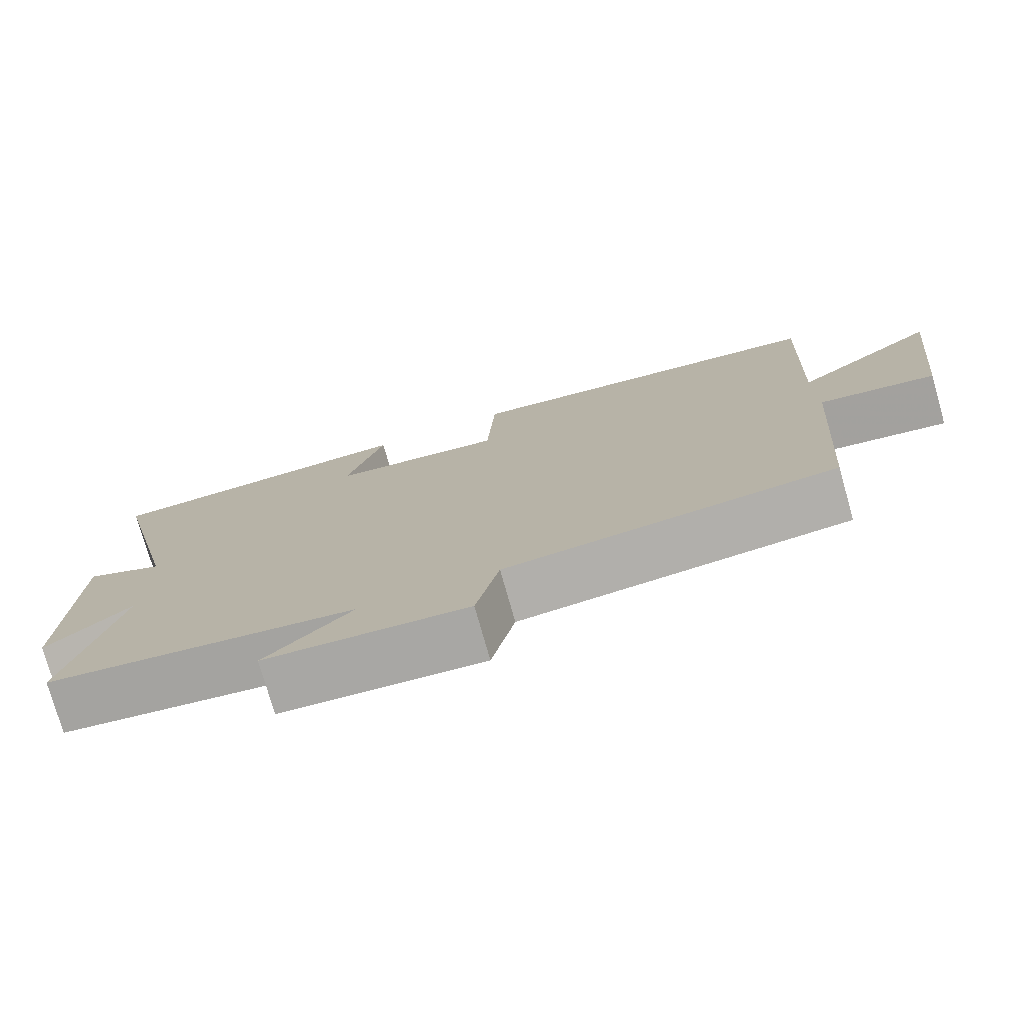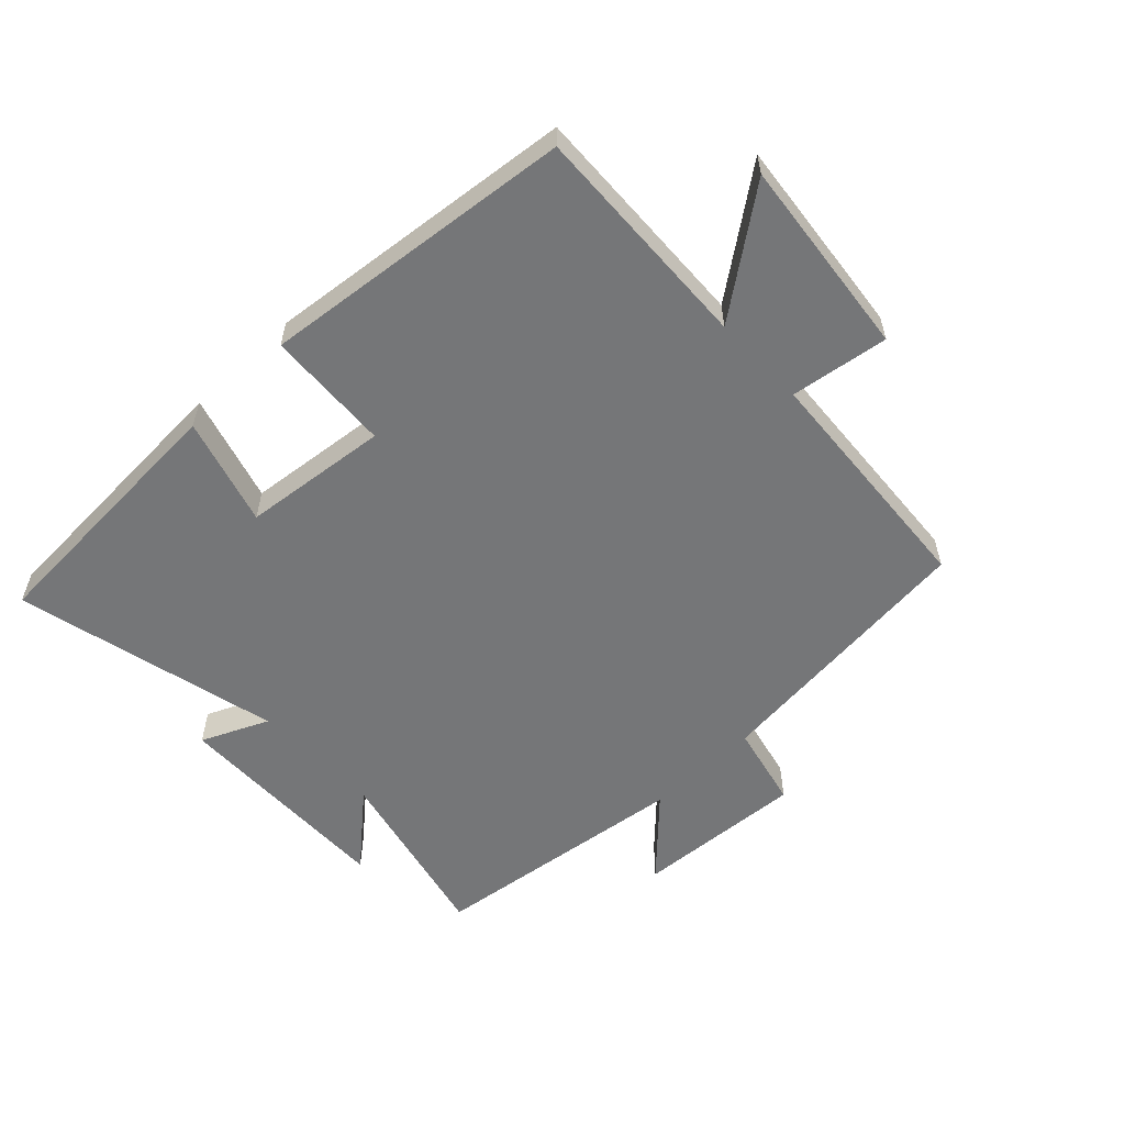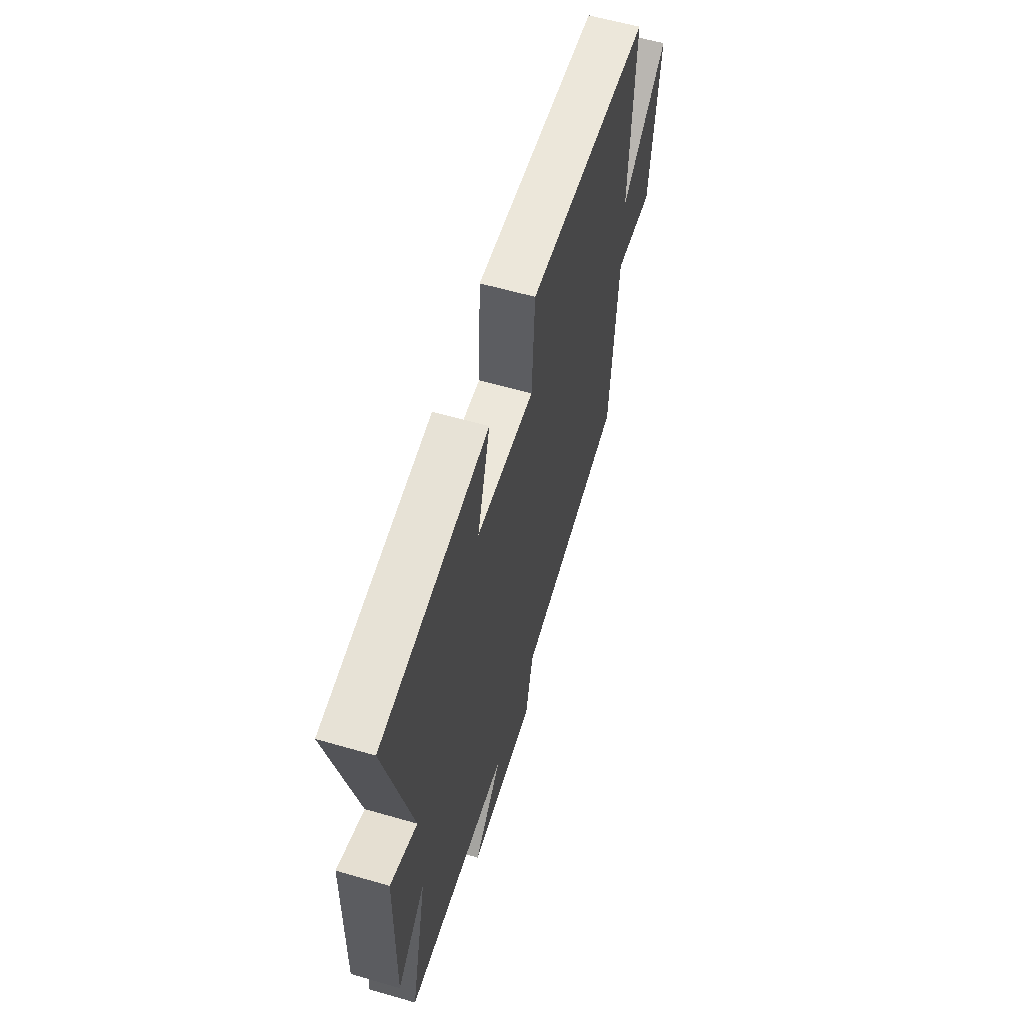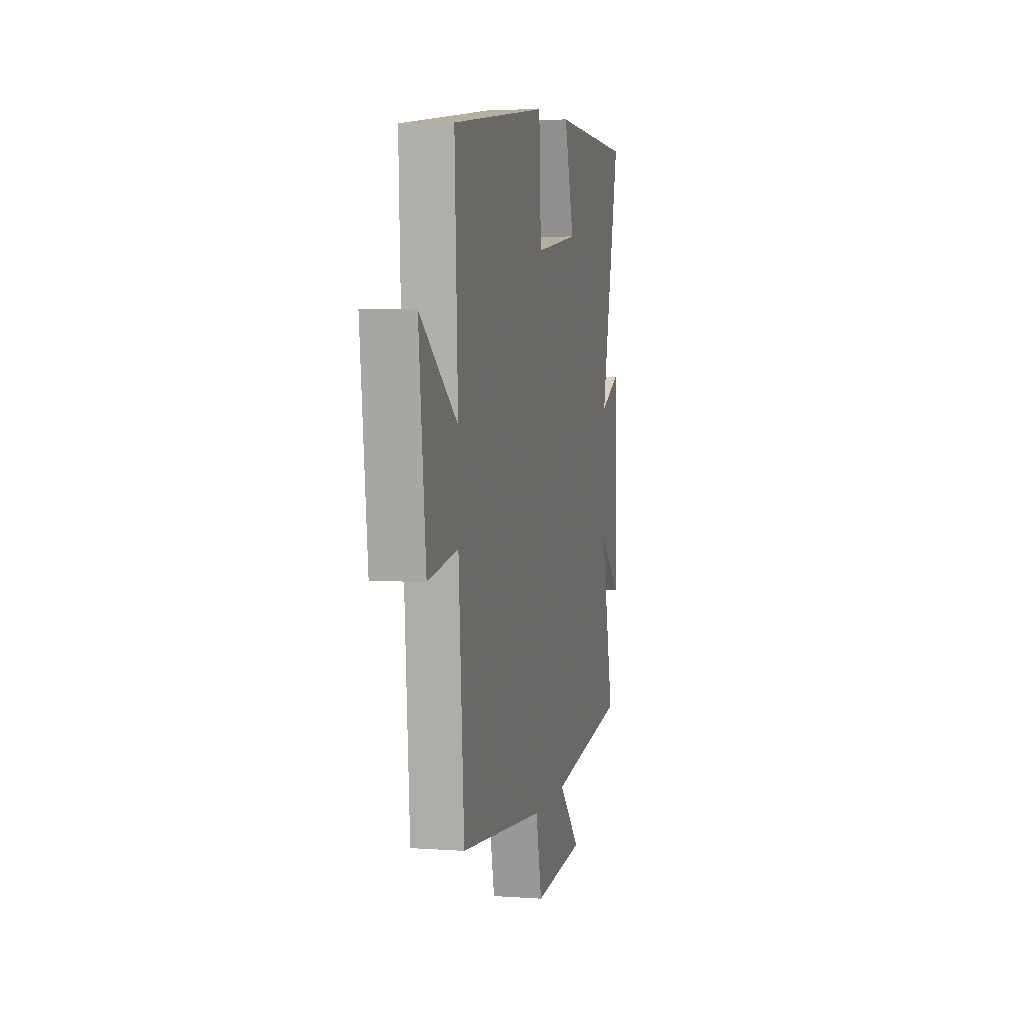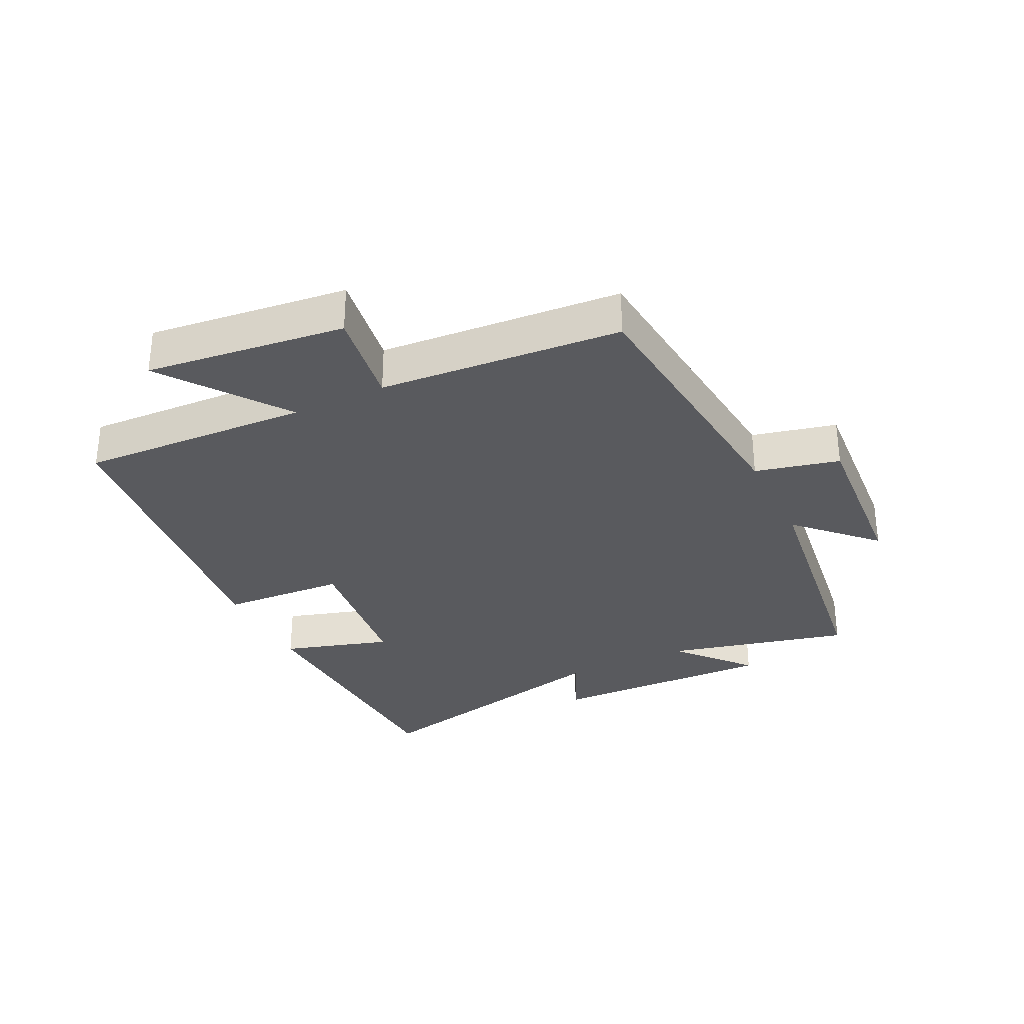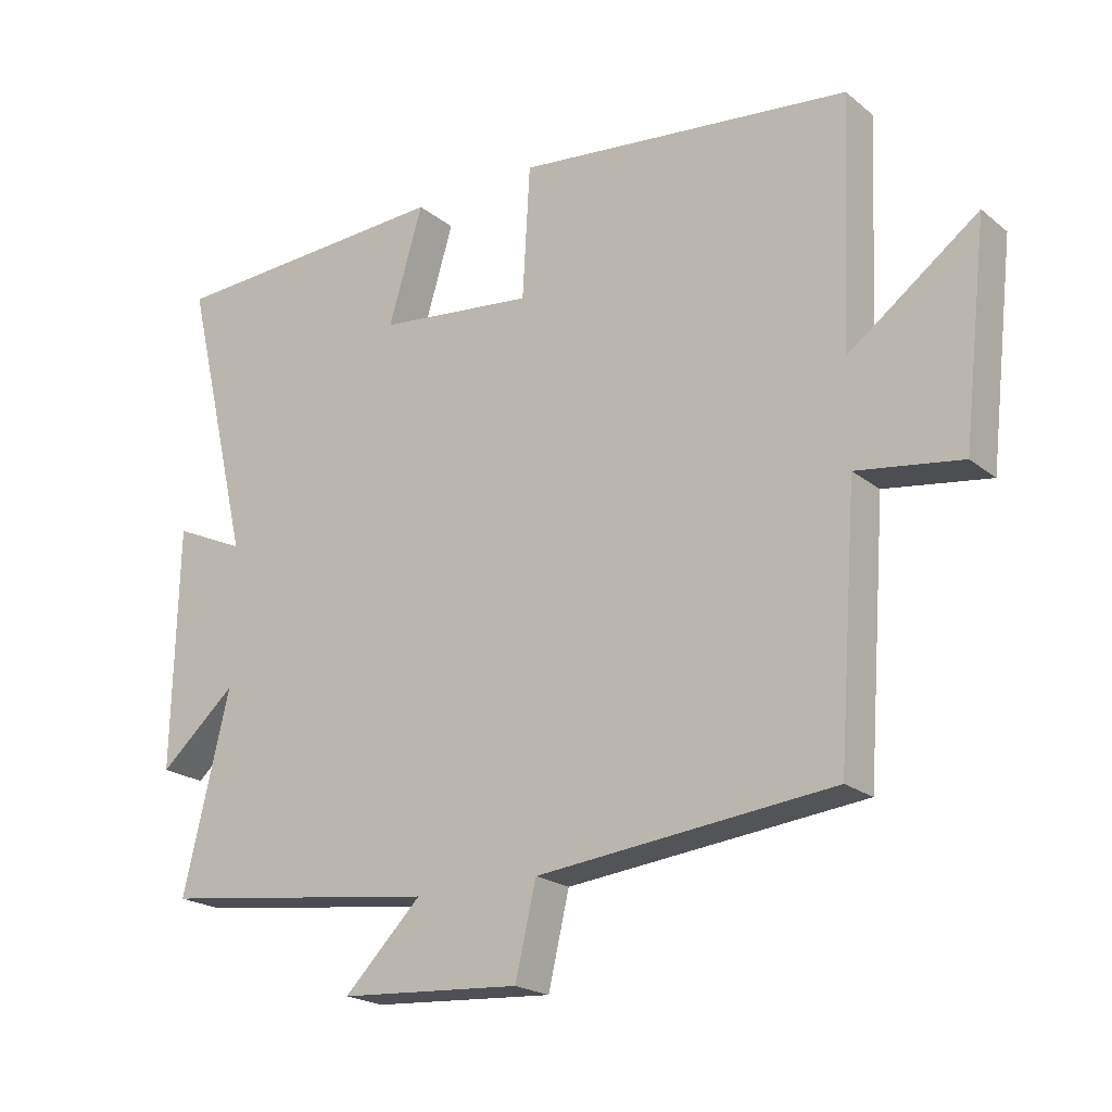
<metadata>
{"format":"obj","ext":"obj","renderer":"f3d","projection":"perspective","resolution":1024,"background":"white","views":[{"elev":-76.3,"azim":15.8,"up":"+Z"},{"elev":-56.8,"azim":43.7,"up":"+Y"},{"elev":59.9,"azim":-73.5,"up":"+Z"},{"elev":5.1,"azim":102.5,"up":"+Z"},{"elev":-31.5,"azim":115.8,"up":"+Y"},{"elev":-20.8,"azim":35.8,"up":"+Z"}]}
</metadata>
<code>
v 0.516 0.07 0.445
v 0.5 0.07 0.081
v 0.691 0.07 0.222
v 0.655 0.07 -0.094
v 0.5 0.07 -0.071
v 0.472 0.07 -0.454
v 0.033 0.07 -0.5
v 0.002 0.07 -0.633
v -0.268 0.07 -0.615
v -0.153 0.07 -0.5
v -0.569 0.07 -0.446
v -0.5 0.07 -0.155
v -0.614 0.07 -0.255
v -0.606 0.07 0.105
v -0.5 0.07 0.057
v -0.6 0.07 0.479
v -0.173 0.07 0.5
v -0.224 0.07 0.329
v 0.008 0.07 0.303
v 0.019 0.07 0.5
v 0.516 0 0.445
v 0.5 0 0.081
v 0.691 0 0.222
v 0.655 0 -0.094
v 0.5 0 -0.071
v 0.472 0 -0.454
v 0.033 0 -0.5
v 0.002 0 -0.633
v -0.268 0 -0.615
v -0.153 0 -0.5
v -0.569 0 -0.446
v -0.5 0 -0.155
v -0.614 0 -0.255
v -0.606 0 0.105
v -0.5 0 0.057
v -0.6 0 0.479
v -0.173 0 0.5
v -0.224 0 0.329
v 0.008 0 0.303
v 0.019 0 0.5
f 19 20 1 2
f 18 19 2
f 15 16 17 18
f 15 18 2
f 12 13 14 15
f 12 15 2
f 10 11 12 2
f 7 8 9 10
f 7 10 2
f 6 7 2
f 5 6 2
f 2 3 4 5
f 22 21 40 39
f 22 39 38
f 38 37 36 35
f 22 38 35
f 35 34 33 32
f 22 35 32
f 22 32 31 30
f 30 29 28 27
f 22 30 27
f 22 27 26
f 22 26 25
f 25 24 23 22
f 1 21 22 2
f 2 22 23 3
f 3 23 24 4
f 4 24 25 5
f 5 25 26 6
f 6 26 27 7
f 7 27 28 8
f 8 28 29 9
f 9 29 30 10
f 10 30 31 11
f 11 31 32 12
f 12 32 33 13
f 13 33 34 14
f 14 34 35 15
f 15 35 36 16
f 16 36 37 17
f 17 37 38 18
f 18 38 39 19
f 19 39 40 20
f 20 40 21 1

</code>
